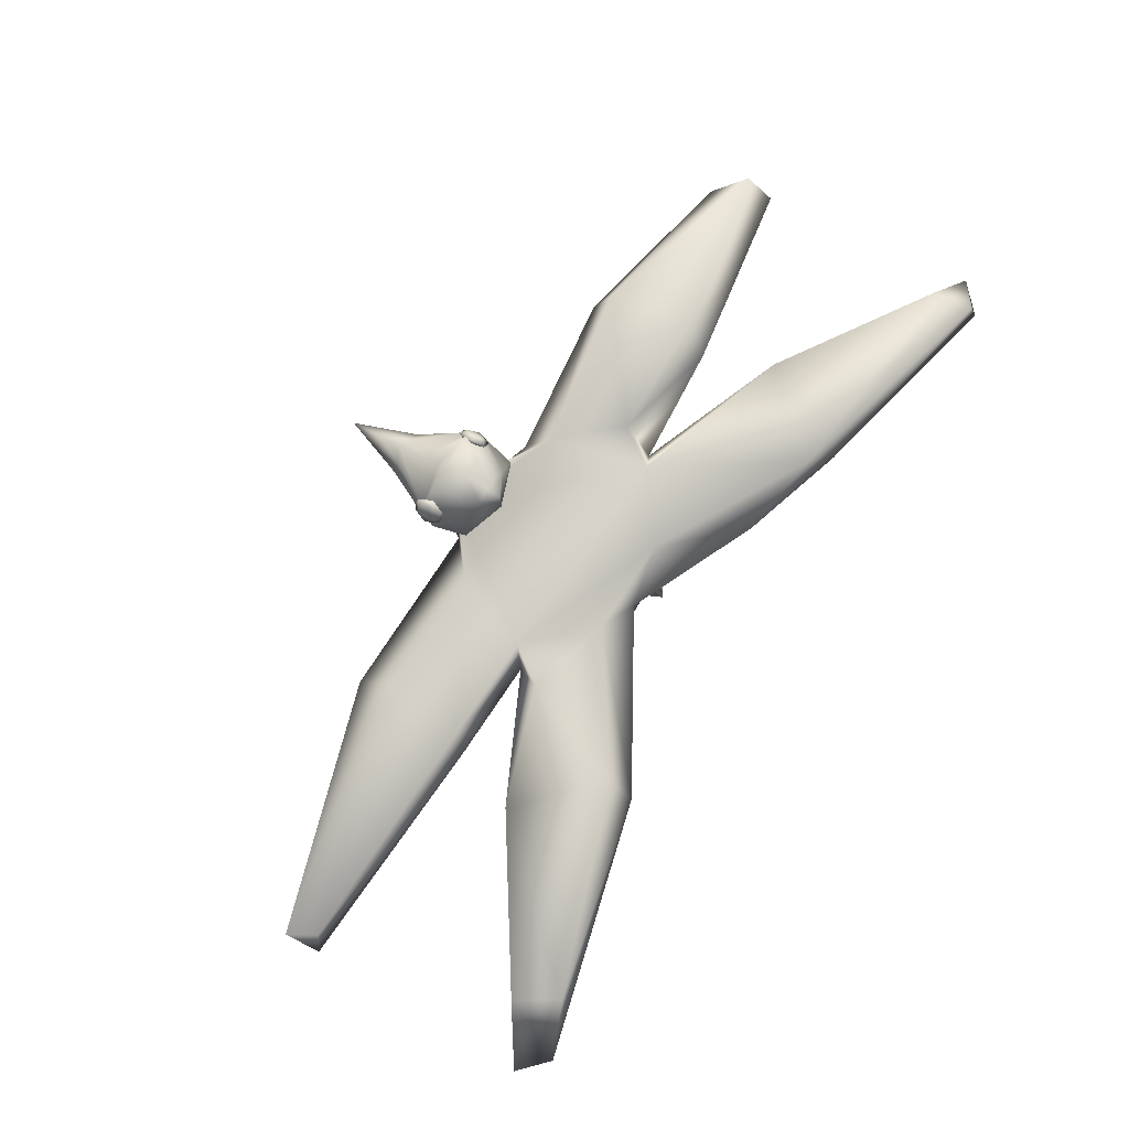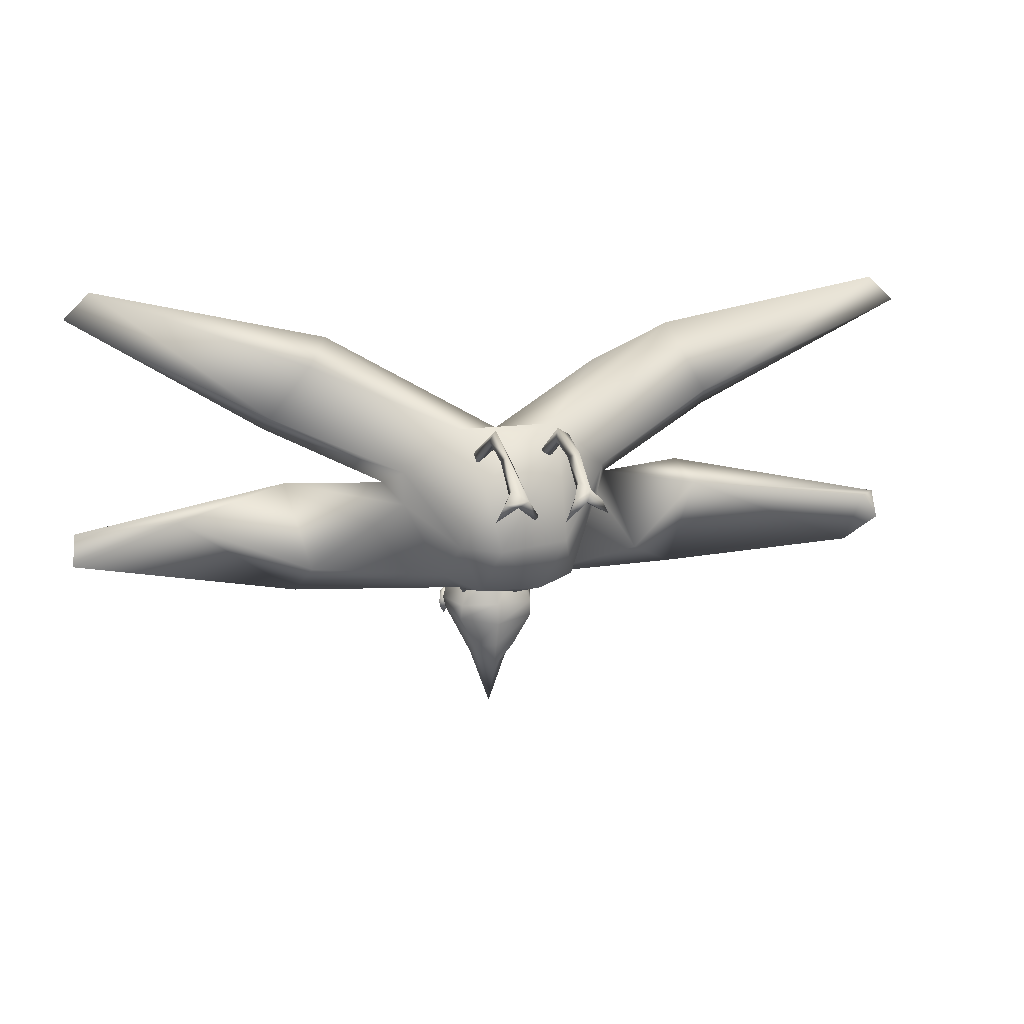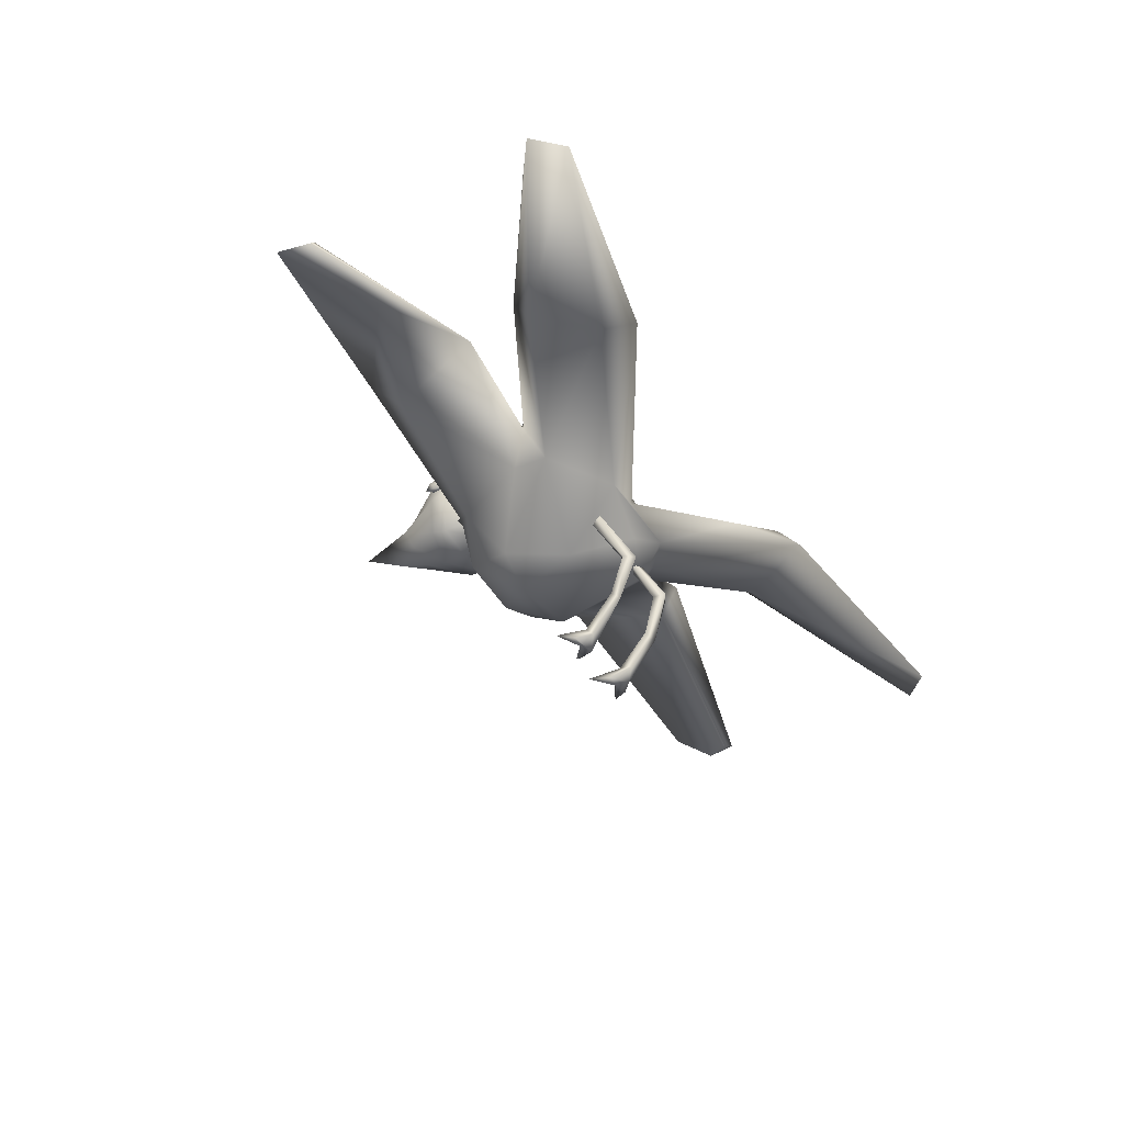
<metadata>
{"format":"obj","ext":"obj","renderer":"f3d","projection":"perspective","resolution":1024,"background":"white","views":[{"elev":77.6,"azim":120.7,"up":"+Z"},{"elev":13.0,"azim":164.7,"up":"+Y"},{"elev":-39.8,"azim":118.7,"up":"+Z"}]}
</metadata>
<code>
g BirdLOD0
v -0.02218 -0.1073 0.08516
v -0.0345 0.06993 -0.3162
v -0.08887 -0.1566 0.08566
v -0.1124 -0.1781 -0.7992
v -0.1812 -0.2232 -0.8773
v -0.1079 -0.1553 -0.8665
v -0.08887 -0.1566 0.08566
v -0.0345 0.06993 -0.3162
v -0.1214 0.1097 -0.3211
v 0.3786 -0.2463 -0.8771
v 0.3743 -0.233 -0.8115
v 0.5184 -0.3391 -0.8542
v -0.08116 -0.2457 -0.8294
v -0.07995 -0.231 -0.891
v -0.2256 -0.3164 -0.8759
v 0.4124 -0.1355 -0.8487
v 0.3777 0.03717 -0.6049
v 0.3075 -0.2049 -0.8862
v 0.4257 -0.08928 0.1209
v 0.3494 -0.1072 0.08507
v 0.3767 0.1557 -0.316
v 0.06139 -0.3534 -0.8845
v -0.07995 -0.231 -0.891
v -0.08116 -0.2457 -0.8294
v -0.1214 0.1097 -0.3211
v -0.09857 -0.08951 0.121
v -0.08887 -0.1566 0.08566
v -0.2256 -0.3164 -0.8759
v -0.1812 -0.2232 -0.8773
v -0.1124 -0.1781 -0.7992
v -0.5255 -0.442 0.2957
v -0.2655 -0.9536 0.06595
v -0.5771 -0.2495 0.3452
v -0.6414 -0.3383 0.5156
v -1.486 0.06957 0.8008
v -0.5409 -0.3031 0.6286
v -1.486 0.06957 0.8008
v -2.779 0.8431 0.3793
v -2.51 0.6993 0.5642
v 0.2159 0.0562 0.3009
v 0.4659 -0.036 0.511
v -0.1467 -0.00766 0.4871
v 2.571 0.923 0.5789
v 1.33 0.6772 0.6594
v 2.915 1.059 0.4026
v 0.3501 -1.242 0.5785
v 0.4389 -1.114 0.4685
v -0.0128 -1.167 0.448
v 0.3035 -1.186 0.7501
v 0.4389 -1.114 0.4685
v 0.3501 -1.242 0.5785
v -0.2655 -0.9536 0.06595
v -0.1628 -0.6632 -0.1555
v -0.5771 -0.2495 0.3452
v 0.01059 -1.139 0.7351
v -0.01402 -1.242 0.6185
v -0.0128 -1.167 0.448
v 3.009 -0.564 0.4076
v 3.095 -0.5196 0.2909
v 3.108 -0.7488 0.3233
v 3.009 -0.564 0.4076
v 1.631 -0.347 0.7318
v 3.095 -0.5196 0.2909
v 1.771 0.04608 0.7387
v 2.738 0.6643 0.5917
v 3.089 0.8888 0.3853
v 0.264 -1.655 0.7284
v 0.1729 -1.823 0.7284
v 0.175 -1.692 0.7912
v -0.1109 0.03421 -0.6065
v -0.1214 0.1097 -0.3211
v -0.09808 -0.008764 -0.5644
v -0.1124 -0.1781 -0.7992
v -0.1079 -0.1553 -0.8665
v -0.1079 -0.1553 -0.8665
v 0.009888 -0.2306 -0.8835
v -0.04099 -0.1053 -0.8093
v -0.07995 -0.231 -0.891
v 0.06139 -0.3534 -0.8845
v -0.1812 -0.2232 -0.8773
v -0.2256 -0.3164 -0.8759
v 0.06139 -0.3534 -0.8845
v -0.03884 -0.1809 -0.7946
v 0.009888 -0.2306 -0.8835
v -0.04099 -0.1053 -0.8093
v -0.04166 0.00281 -0.5736
v 0.416 -0.1568 0.08553
v 0.339 0.07146 -0.3145
v 0.3494 -0.1072 0.08507
v 0.3767 0.1557 -0.316
v 0.3432 -0.000338 -0.5747
v 0.3777 0.03717 -0.6049
v 0.3075 -0.2049 -0.8862
v 0.335 -0.176 -0.7976
v 0.2346 -0.313 -0.8468
v -0.09808 -0.008764 -0.5644
v -0.03884 -0.1809 -0.7946
v -0.1124 -0.1781 -0.7992
v -0.04166 0.00281 -0.5736
v -0.0345 0.06993 -0.3162
v -0.1214 0.1097 -0.3211
v 0.3786 -0.2463 -0.8771
v 0.5184 -0.3391 -0.8542
v 0.4728 -0.2281 -0.883
v 0.3075 -0.2049 -0.8862
v 0.4124 -0.1355 -0.8487
v 0.2627 -0.3367 -0.866
v 0.2346 -0.313 -0.8468
v 0.5184 -0.3391 -0.8542
v 0.3743 -0.233 -0.8115
v 0.4163 -0.1826 -0.7945
v 0.335 -0.176 -0.7976
v 0.2346 -0.313 -0.8468
v -0.02218 -0.1073 0.08516
v -0.04891 0.1497 -0.3139
v -0.0345 0.06993 -0.3162
v -0.04166 0.00281 -0.5736
v -0.1109 0.03421 -0.6065
v 0.5184 -0.3391 -0.8542
v 0.4163 -0.1826 -0.7945
v 0.4728 -0.2281 -0.883
v 0.4124 -0.1355 -0.8487
v 0.4096 -0.005922 -0.5657
v 0.3777 0.03717 -0.6049
v 0.421 0.08417 -0.313
v 0.3767 0.1557 -0.316
v 0.4257 -0.08928 0.1209
v 0.416 -0.1568 0.08553
v -0.04099 -0.1053 -0.8093
v -0.1109 0.03421 -0.6065
v -0.1079 -0.1553 -0.8665
v -0.04166 0.00281 -0.5736
v 0.416 -0.1568 0.08553
v 0.421 0.08417 -0.313
v 0.339 0.07146 -0.3145
v 0.4096 -0.005922 -0.5657
v 0.3432 -0.000338 -0.5747
v 0.335 -0.176 -0.7976
v 0.4163 -0.1826 -0.7945
v -0.03884 -0.1809 -0.7946
v 0.06139 -0.3534 -0.8845
v -0.08116 -0.2457 -0.8294
v -0.1124 -0.1781 -0.7992
v -0.2256 -0.3164 -0.8759
v -0.1214 0.1097 -0.3211
v -0.1109 0.03421 -0.6065
v -0.04891 0.1497 -0.3139
v -0.09857 -0.08951 0.121
v -0.02218 -0.1073 0.08516
v 0.3743 -0.233 -0.8115
v 0.3786 -0.2463 -0.8771
v 0.2627 -0.3367 -0.866
v 0.2346 -0.313 -0.8468
v -0.5255 -0.442 0.2957
v -0.6414 -0.3383 0.5156
v -0.9088 -0.9354 0.5823
v -0.5771 -0.2495 0.3452
v -1.486 0.06957 0.8008
v -0.0128 -1.167 0.448
v -0.03009 -1.027 0.007757
v -0.2655 -0.9536 0.06595
v 0.3867 -1.043 0.06544
v 0.4389 -1.114 0.4685
v 0.5976 -0.9782 0.3336
v -0.4163 -0.1031 0.2735
v -0.1581 0.07984 0.2298
v -1.17 0.688 0.7146
v -1.458 0.1852 0.6822
v -2.596 1.01 0.3803
v -2.779 0.8431 0.3793
v -1.486 0.06957 0.8008
v -0.5771 -0.2495 0.3452
v -0.1531 -0.06 -0.01827
v -0.1628 -0.6632 -0.1555
v 0.3021 -0.7068 -0.1979
v -0.03009 -1.027 0.007757
v -0.2655 -0.9536 0.06595
v 0.3867 -1.043 0.06544
v 0.5558 -0.6946 -0.0748
v 0.3935 -0.3093 -0.1225
v 0.1811 0.05129 0.02355
v 0.8676 -0.2279 0.3025
v 0.4893 0.06818 0.2425
v 1.457 0.4866 0.5762
v 1.33 0.6772 0.6594
v 2.915 1.059 0.4026
v 1.731 0.133 0.6257
v 3.089 0.8888 0.3853
v 1.771 0.04608 0.7387
v 0.9688 -0.3327 0.5151
v -2.779 0.8431 0.3793
v -2.596 1.01 0.3803
v -2.595 0.967 0.4611
v -1.17 0.688 0.7146
v -2.51 0.6993 0.5642
v -2.779 0.8431 0.3793
v -2.595 0.967 0.4611
v -1.054 0.5717 0.8033
v -1.17 0.688 0.7146
v -1.486 0.06957 0.8008
v -0.5409 -0.3031 0.6286
v -0.1467 -0.00766 0.4871
v -0.5487 0.4599 0.542
v 0.2159 0.0562 0.3009
v 0.8647 -0.416 0.6598
v 0.4659 -0.036 0.511
v 1.33 0.6772 0.6594
v 1.312 0.5044 0.7419
v 2.571 0.923 0.5789
v 1.027 -0.1922 0.6545
v 1.771 0.04608 0.7387
v 2.738 0.6643 0.5917
v 2.915 1.059 0.4026
v 3.089 0.8888 0.3853
v 0.3035 -1.186 0.7501
v 0.676 -0.9152 0.6884
v 1.528 -0.4338 0.8347
v 1.513 -0.9467 0.8631
v 3.009 -0.564 0.4076
v 1.631 -0.347 0.7318
v 3.108 -0.7488 0.3233
v -0.3782 -0.9111 0.6873
v 0.01059 -1.139 0.7351
v -0.6697 -0.5297 0.7601
v -1.322 -1.03 0.9026
v -1.392 -0.5097 0.9025
v -1.295 -0.3421 0.8252
v -2.652 -0.5568 0.3136
v -2.7 -0.7564 0.3176
v -2.466 -0.9206 0.3645
v -0.5409 -0.3031 0.6286
v -0.6697 -0.5297 0.7601
v -0.6414 -0.3383 0.5156
v -1.295 -0.3421 0.8252
v -1.402 -0.5034 0.6919
v -2.652 -0.5568 0.3136
v -2.562 -0.5814 0.2727
v -1.235 -1.106 0.7855
v -2.466 -0.9206 0.3645
v -1.322 -1.03 0.9026
v -0.3782 -0.9111 0.6873
v -0.2892 -1.053 0.499
v -0.0128 -1.167 0.448
v 0.01059 -1.139 0.7351
v 0.3035 -1.186 0.7501
v -0.01402 -1.242 0.6185
v 0.01059 -1.139 0.7351
v 0.3501 -1.242 0.5785
v -0.0128 -1.167 0.448
v 0.9688 -0.3327 0.5151
v 0.8662 -0.4542 0.3128
v 1.631 -0.347 0.7318
v 1.528 -0.4338 0.8347
v 0.8647 -0.416 0.6598
v 0.5558 -0.6946 -0.0748
v 0.3867 -1.043 0.06544
v 0.5976 -0.9782 0.3336
v 0.8662 -0.4542 0.3128
v 0.8676 -0.2279 0.3025
v 0.9688 -0.3327 0.5151
v 0.9688 -0.3327 0.5151
v 0.8647 -0.416 0.6598
v 1.027 -0.1922 0.6545
v 1.771 0.04608 0.7387
v 1.568 -1.12 0.7315
v 1.513 -0.9467 0.8631
v 3.108 -0.7488 0.3233
v 0.676 -0.9152 0.6884
v 0.4389 -1.114 0.4685
v 0.3035 -1.186 0.7501
v -0.2655 -0.9536 0.06595
v -0.5255 -0.442 0.2957
v -0.276 -0.9777 0.3343
v -0.0128 -1.167 0.448
v -0.2892 -1.053 0.499
v -2.562 -0.5814 0.2727
v -2.652 -0.5568 0.3136
v -2.7 -0.7564 0.3176
v -2.466 -0.9206 0.3645
v -1.402 -0.5034 0.6919
v -1.235 -1.106 0.7855
v -0.9088 -0.9354 0.5823
v -0.6414 -0.3383 0.5156
v -0.2892 -1.053 0.499
v -0.276 -0.9777 0.3343
v -0.5255 -0.442 0.2957
v -1.054 0.5717 0.8033
v -1.17 0.688 0.7146
v -0.5487 0.4599 0.542
v -0.1581 0.07984 0.2298
v 0.2159 0.0562 0.3009
v 0.4893 0.06818 0.2425
v 1.33 0.6772 0.6594
v 0.1811 0.05129 0.02355
v -0.1531 -0.06 -0.01827
v -0.4163 -0.1031 0.2735
v 0.1765 -1.524 0.8338
v -0.109 -1.349 0.849
v -0.02042 -1.324 0.9892
v 0.1729 -1.383 0.9614
v 0.4547 -1.349 0.849
v 0.3662 -1.324 0.9892
v 0.1729 -0.9487 0.4967
v 0.3341 -1.039 0.5337
v 0.4457 -1.039 0.7287
v 0.1729 -0.9487 0.7287
v 0.01167 -1.039 0.5337
v 0.3495 -1.039 0.8262
v -0.09991 -1.039 0.7287
v 0.1729 -0.9487 0.8262
v 0.2681 -1.039 0.9606
v -0.003727 -1.039 0.8262
v 0.1729 -0.9487 0.9606
v 0.07766 -1.039 0.9606
v -0.0775 -1.246 0.4477
v 0.01167 -1.039 0.5337
v -0.09991 -1.039 0.7287
v -0.1521 -1.246 0.72
v -0.08438 -1.349 0.4631
v -0.003727 -1.039 0.8262
v -0.121 -1.349 0.7203
v 0.03264 -1.573 0.5111
v -0.1014 -1.246 0.8561
v 0.07766 -1.039 0.9606
v 0.04122 -1.188 1.004
v -0.109 -1.349 0.849
v -0.02042 -1.324 0.9892
v 0.03211 -1.655 0.6755
v 0.08174 -1.655 0.7284
v 0.1729 -1.744 0.5111
v 0.1729 -2.043 0.6755
v 0.4547 -1.349 0.849
v 0.264 -1.655 0.7284
v 0.175 -1.692 0.7912
v 0.1765 -1.524 0.8338
v 0.08174 -1.655 0.7284
v -0.109 -1.349 0.849
v 0.1729 -1.823 0.7284
v 0.1729 -2.043 0.6755
v 0.03211 -1.655 0.6755
v 0.3136 -1.655 0.6755
v 0.264 -1.655 0.7284
v 0.3131 -1.573 0.5111
v 0.1729 -1.744 0.5111
v 0.1729 -2.043 0.6755
v 0.3136 -1.655 0.6755
v 0.4301 -1.349 0.4631
v 0.4668 -1.349 0.7203
v 0.4232 -1.246 0.4477
v 0.4979 -1.246 0.72
v 0.3341 -1.039 0.5337
v 0.4547 -1.349 0.849
v 0.4457 -1.039 0.7287
v 0.4472 -1.246 0.8561
v 0.3662 -1.324 0.9892
v 0.3495 -1.039 0.8262
v 0.3045 -1.188 1.004
v 0.2681 -1.039 0.9606
v 0.4668 -1.349 0.7203
v 0.3136 -1.655 0.6755
v 0.264 -1.655 0.7284
v 0.4547 -1.349 0.849
v -0.1494 -1.301 0.8077
v -0.1156 -1.388 0.8165
v -0.1231 -1.298 0.7698
v -0.1089 -1.355 0.8914
v -0.05751 -1.386 0.9052
v -0.05537 -1.298 0.9511
v -0.1121 -1.245 0.8909
v -0.05537 -1.298 0.9511
v -0.06629 -1.351 0.83
v -0.1231 -1.298 0.7698
v -0.1209 -1.209 0.8158
v -0.1231 -1.298 0.7698
v -0.06283 -1.207 0.9044
v -0.05537 -1.298 0.9511
v -0.06957 -1.24 0.8295
v -0.1231 -1.298 0.7698
v -0.02907 -1.295 0.9132
v -0.05537 -1.298 0.9511
v -0.06957 -1.24 0.8295
v -0.1231 -1.298 0.7698
v -0.06283 -1.207 0.9044
v -0.05537 -1.298 0.9511
v 0.3966 -1.296 0.9382
v 0.4165 -1.245 0.8572
v 0.4322 -1.207 0.9054
v 0.4749 -1.21 0.8085
v 0.4912 -1.24 0.8594
v 0.5119 -1.299 0.7827
v 0.4657 -1.302 0.7813
v 0.5119 -1.299 0.7827
v 0.4173 -1.355 0.8615
v 0.3966 -1.296 0.9382
v 0.4763 -1.389 0.8155
v 0.5119 -1.299 0.7827
v 0.4336 -1.386 0.9125
v 0.3966 -1.296 0.9382
v 0.492 -1.351 0.8638
v 0.5119 -1.299 0.7827
v 0.4428 -1.294 0.9396
v 0.3966 -1.296 0.9382
v 0.4912 -1.24 0.8594
v 0.5119 -1.299 0.7827
v 0.4322 -1.207 0.9054
v 0.3966 -1.296 0.9382
v 0.1729 -1.562 0.457
v 0.1729 -1.744 0.5111
v 0.3131 -1.573 0.5111
v 0.03264 -1.573 0.5111
v -0.08438 -1.349 0.4631
v 0.1729 -1.395 0.4074
v 0.4301 -1.349 0.4631
v -0.0775 -1.246 0.4477
v 0.1729 -1.246 0.4107
v 0.4232 -1.246 0.4477
v 0.01167 -1.039 0.5337
v 0.1729 -1.041 0.4787
v 0.3341 -1.039 0.5337
v 0.1729 -0.9487 0.4967
v 0.3662 -1.324 0.9892
v 0.1729 -1.383 0.9614
v 0.1729 -1.324 0.9945
v 0.3045 -1.188 1.004
v -0.02042 -1.324 0.9892
v 0.1729 -1.188 1.004
v 0.2681 -1.039 0.9606
v 0.04122 -1.188 1.004
v 0.1729 -1.037 0.9744
v 0.1729 -0.9487 0.9606
v 0.07766 -1.039 0.9606
v 3.108 -0.7488 0.3233
v 3.095 -0.5196 0.2909
v 2.403 -0.5191 0.4384
v 1.568 -1.12 0.7315
v 1.631 -0.347 0.7318
v 1.465 -0.9523 0.6203
v 0.4389 -1.114 0.4685
v 0.8662 -0.4542 0.3128
v 0.5976 -0.9782 0.3336
g BirdLOD0_0
f 3 2 1
f 6 5 4
f 9 8 7
f 12 11 10
f 15 14 13
f 18 17 16
f 21 20 19
f 24 23 22
f 27 26 25
f 30 29 28
f 33 32 31
f 36 35 34
f 39 38 37
f 42 41 40
f 45 44 43
f 48 47 46
f 51 50 49
f 54 53 52
f 57 56 55
f 60 59 58
f 63 62 61
f 66 65 64
f 69 68 67
f 72 71 70
f 70 73 72
f 73 70 74
f 77 76 75
f 76 78 75
f 78 76 79
f 80 75 78
f 78 81 80
f 84 83 82
f 84 85 83
f 83 85 86
f 89 88 87
f 89 90 88
f 91 88 90
f 92 91 90
f 92 93 91
f 93 94 91
f 94 93 95
f 98 97 96
f 99 96 97
f 96 99 100
f 101 96 100
f 104 103 102
f 105 104 102
f 105 106 104
f 102 107 105
f 108 105 107
f 111 110 109
f 112 110 111
f 112 113 110
f 116 115 114
f 115 116 117
f 118 115 117
f 121 120 119
f 120 121 122
f 123 120 122
f 124 123 122
f 123 124 125
f 124 126 125
f 126 127 125
f 128 125 127
f 131 130 129
f 130 132 129
f 135 134 133
f 136 134 135
f 136 135 137
f 137 138 136
f 138 139 136
f 142 141 140
f 140 143 142
f 142 143 144
f 147 146 145
f 148 147 145
f 148 149 147
f 152 151 150
f 150 153 152
f 156 155 154
f 157 154 155
f 158 157 155
f 161 160 159
f 159 160 162
f 162 163 159
f 164 163 162
f 167 166 165
f 168 167 165
f 167 168 169
f 168 170 169
f 171 170 168
f 168 172 171
f 168 165 172
f 172 165 173
f 174 172 173
f 175 174 173
f 175 176 174
f 176 177 174
f 178 176 175
f 175 179 178
f 180 175 173
f 179 175 180
f 181 180 173
f 182 179 180
f 183 180 181
f 182 180 183
f 184 182 183
f 184 183 185
f 186 184 185
f 184 186 187
f 187 182 184
f 186 188 187
f 188 189 187
f 189 182 187
f 189 190 182
f 193 192 191
f 194 192 193
f 197 196 195
f 197 195 198
f 199 197 198
f 198 195 200
f 200 201 198
f 201 202 198
f 203 198 202
f 204 203 202
f 201 205 202
f 205 206 202
f 204 206 207
f 206 208 207
f 209 207 208
f 208 206 210
f 210 206 205
f 211 208 210
f 208 211 209
f 211 212 209
f 209 212 213
f 212 214 213
f 205 201 215
f 216 205 215
f 217 205 216
f 217 216 218
f 217 218 219
f 220 217 219
f 219 218 221
f 201 222 215
f 222 223 215
f 224 222 201
f 224 225 222
f 226 225 224
f 227 226 224
f 228 226 227
f 228 229 226
f 229 225 226
f 225 229 230
f 233 232 231
f 233 234 232
f 233 235 234
f 234 235 236
f 235 237 236
f 240 239 238
f 241 240 238
f 242 241 238
f 241 242 243
f 244 241 243
f 247 246 245
f 245 246 248
f 248 246 249
f 252 251 250
f 252 250 253
f 253 250 254
f 257 256 255
f 258 257 255
f 259 258 255
f 258 259 260
f 263 262 261
f 264 263 261
f 267 266 265
f 265 266 268
f 269 265 268
f 270 269 268
f 273 272 271
f 273 271 274
f 273 274 275
f 278 277 276
f 279 278 276
f 276 280 279
f 280 281 279
f 281 280 282
f 282 280 283
f 284 281 282
f 285 284 282
f 285 282 286
f 289 288 287
f 290 288 289
f 290 289 291
f 290 291 292
f 293 292 291
f 292 294 290
f 294 295 290
f 290 295 296
f 299 298 297
f 300 299 297
f 300 297 301
f 302 300 301
f 305 304 303
f 306 305 303
f 306 303 307
f 308 305 306
f 309 306 307
f 310 308 306
f 310 306 309
f 311 308 310
f 312 310 309
f 313 311 310
f 313 310 312
f 314 313 312
f 317 316 315
f 318 317 315
f 318 315 319
f 320 317 318
f 321 318 319
f 319 322 321
f 323 320 318
f 323 318 321
f 324 320 323
f 325 324 323
f 325 323 326
f 326 323 321
f 327 325 326
f 322 328 321
f 321 328 326
f 328 329 326
f 328 322 330
f 331 328 330
f 334 333 332
f 335 334 332
f 336 334 335
f 337 336 335
f 336 338 334
f 338 336 339
f 336 340 339
f 338 339 341
f 342 338 341
f 345 344 343
f 346 345 343
f 346 343 347
f 348 346 347
f 348 347 349
f 350 348 349
f 350 349 351
f 352 348 350
f 353 350 351
f 354 352 350
f 354 350 353
f 355 352 354
f 356 354 353
f 357 355 354
f 357 354 356
f 358 357 356
f 361 360 359
f 362 361 359
f 365 364 363
f 363 364 366
f 364 367 366
f 366 367 368
f 363 366 369
f 366 370 369
f 364 371 367
f 372 371 364
f 373 363 369
f 374 363 373
f 373 369 375
f 375 369 376
f 377 373 375
f 378 373 377
f 371 379 367
f 367 379 380
f 371 381 379
f 382 381 371
f 381 383 379
f 379 383 384
f 387 386 385
f 388 386 387
f 389 388 387
f 390 388 389
f 388 391 386
f 392 391 388
f 391 393 386
f 393 394 386
f 391 395 393
f 396 395 391
f 395 397 393
f 393 397 398
f 395 399 397
f 400 399 395
f 399 401 397
f 397 401 402
f 399 403 401
f 404 403 399
f 403 405 401
f 401 405 406
f 409 408 407
f 407 408 410
f 407 410 411
f 409 407 412
f 412 407 411
f 413 409 412
f 412 411 414
f 413 412 415
f 415 412 414
f 416 413 415
f 415 414 417
f 416 415 418
f 418 415 417
f 419 416 418
f 417 420 418
f 419 418 420
f 423 422 421
f 423 421 424
f 425 422 423
f 426 423 424
f 425 423 426
f 426 424 427
f 428 425 426
f 429 426 427
f 428 426 429
f 427 430 429
f 431 428 429
f 431 429 430
f 434 433 432
f 435 434 432
f 434 436 433
f 434 435 437
f 437 436 434
f 437 435 438
f 436 437 439
f 440 437 438
f 437 440 439

</code>
